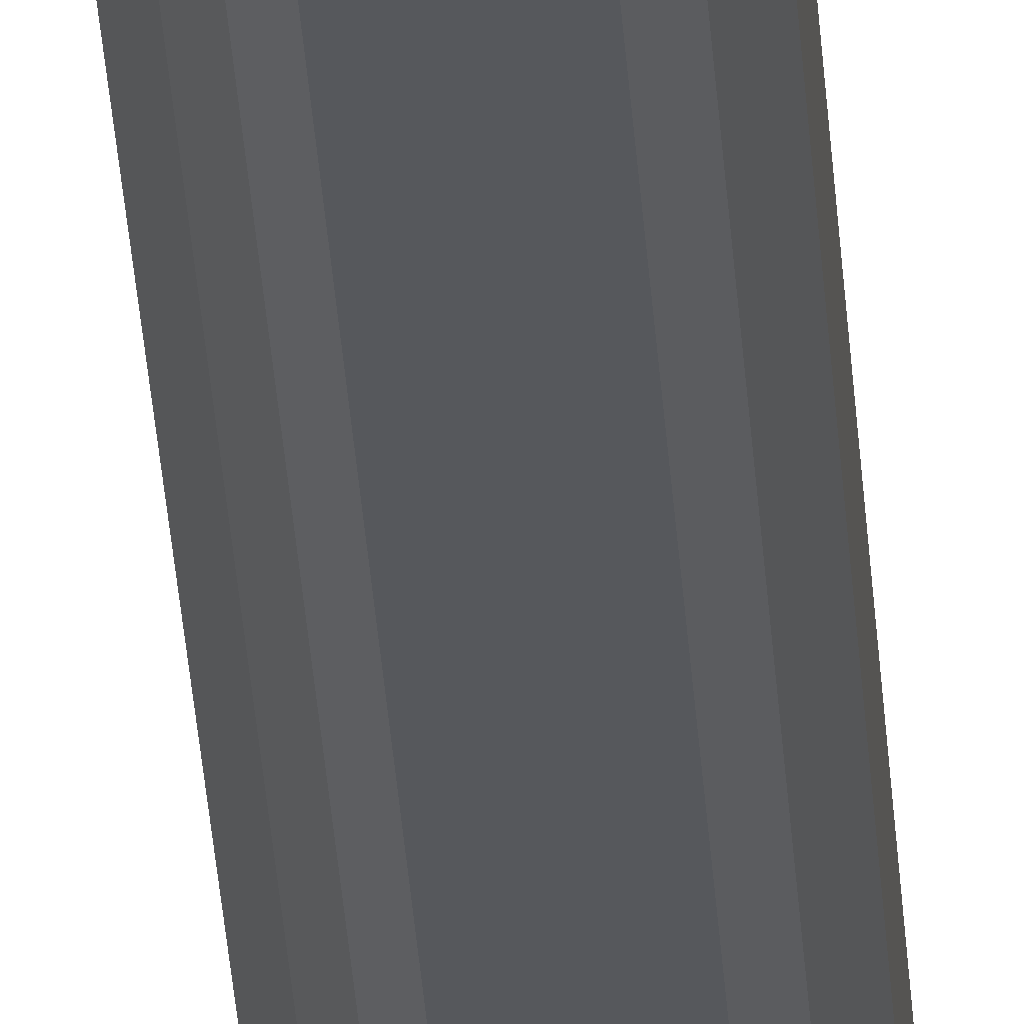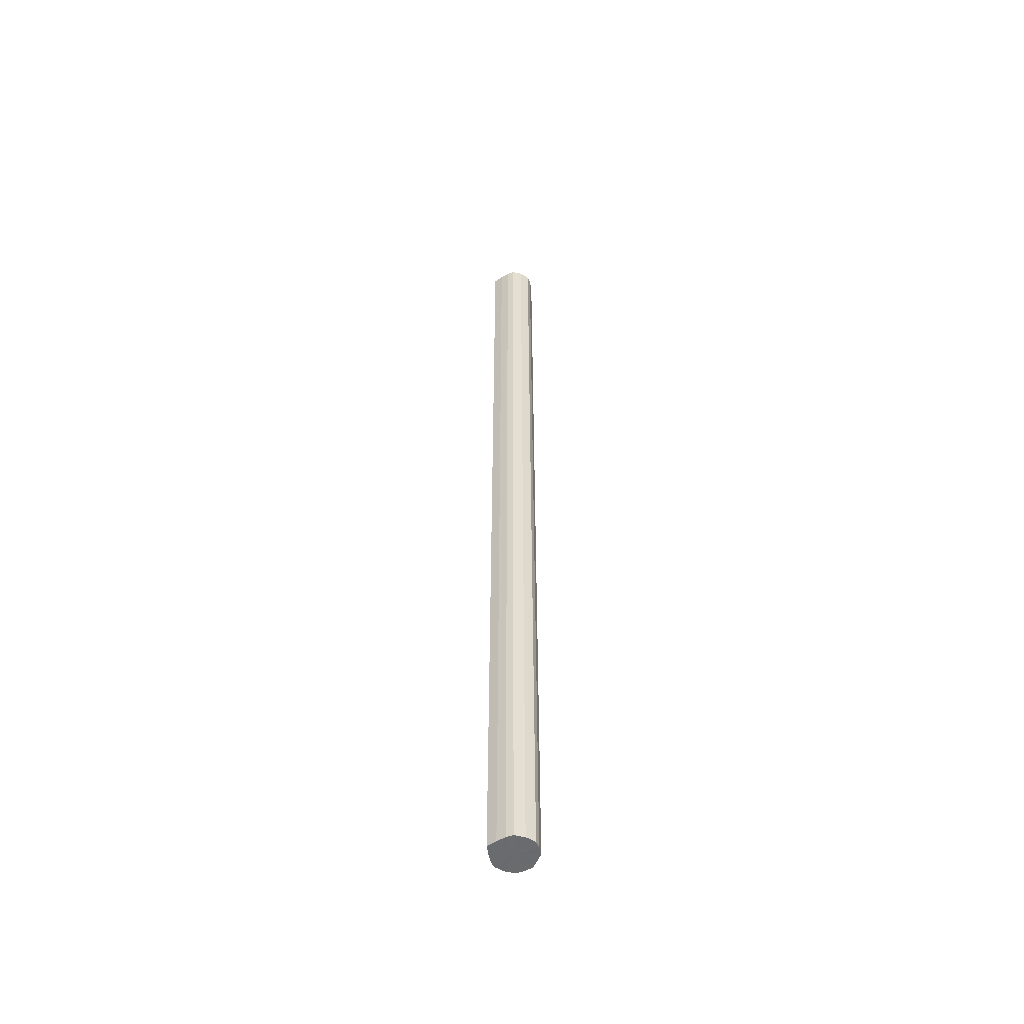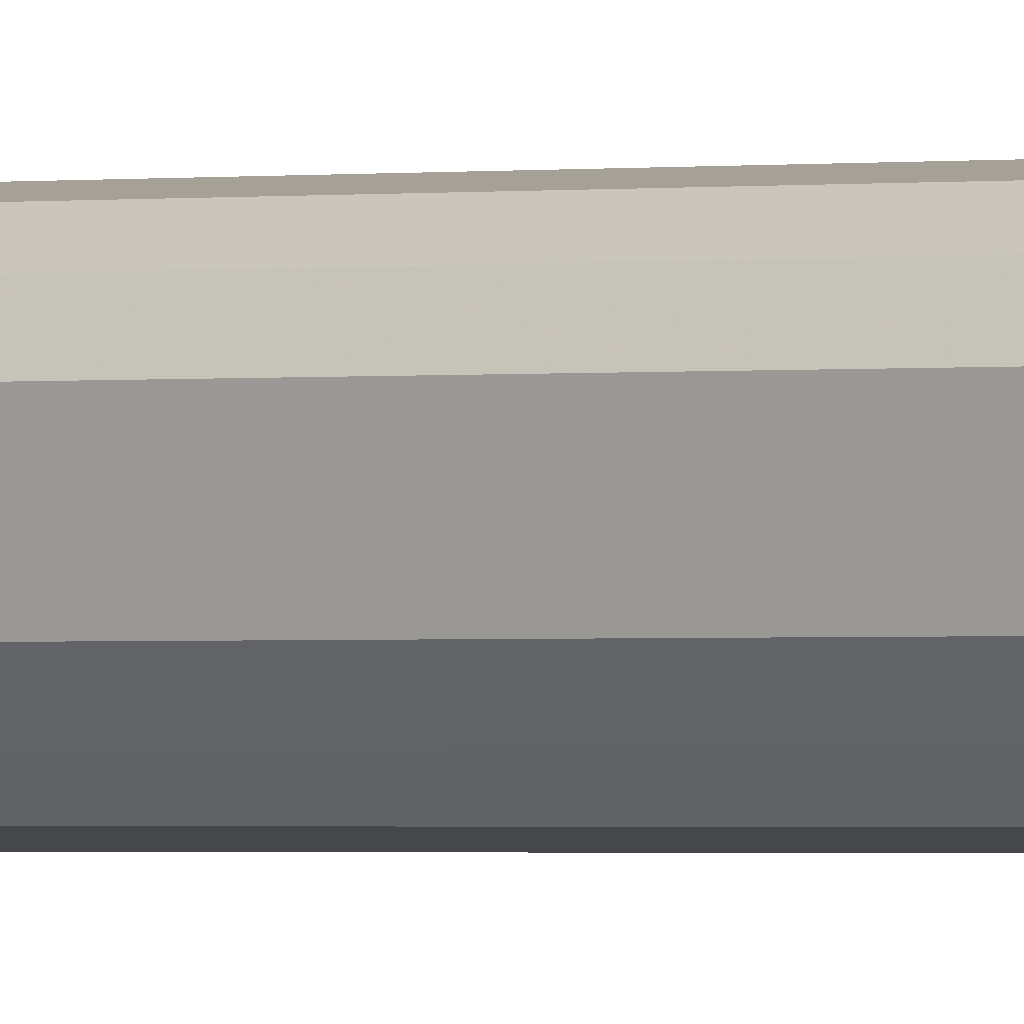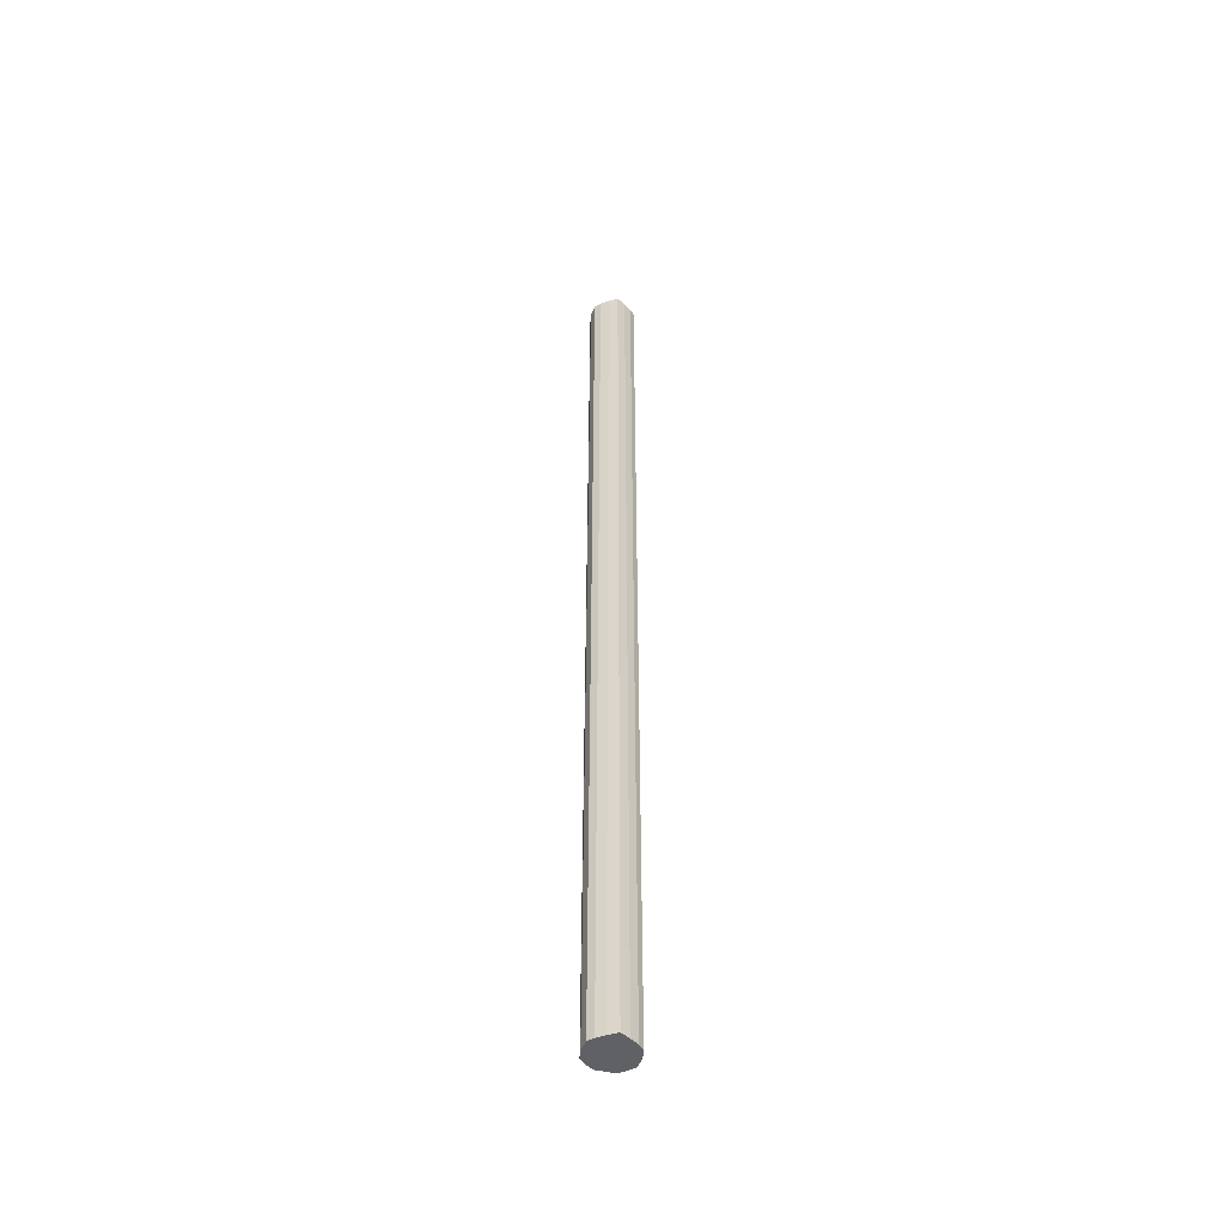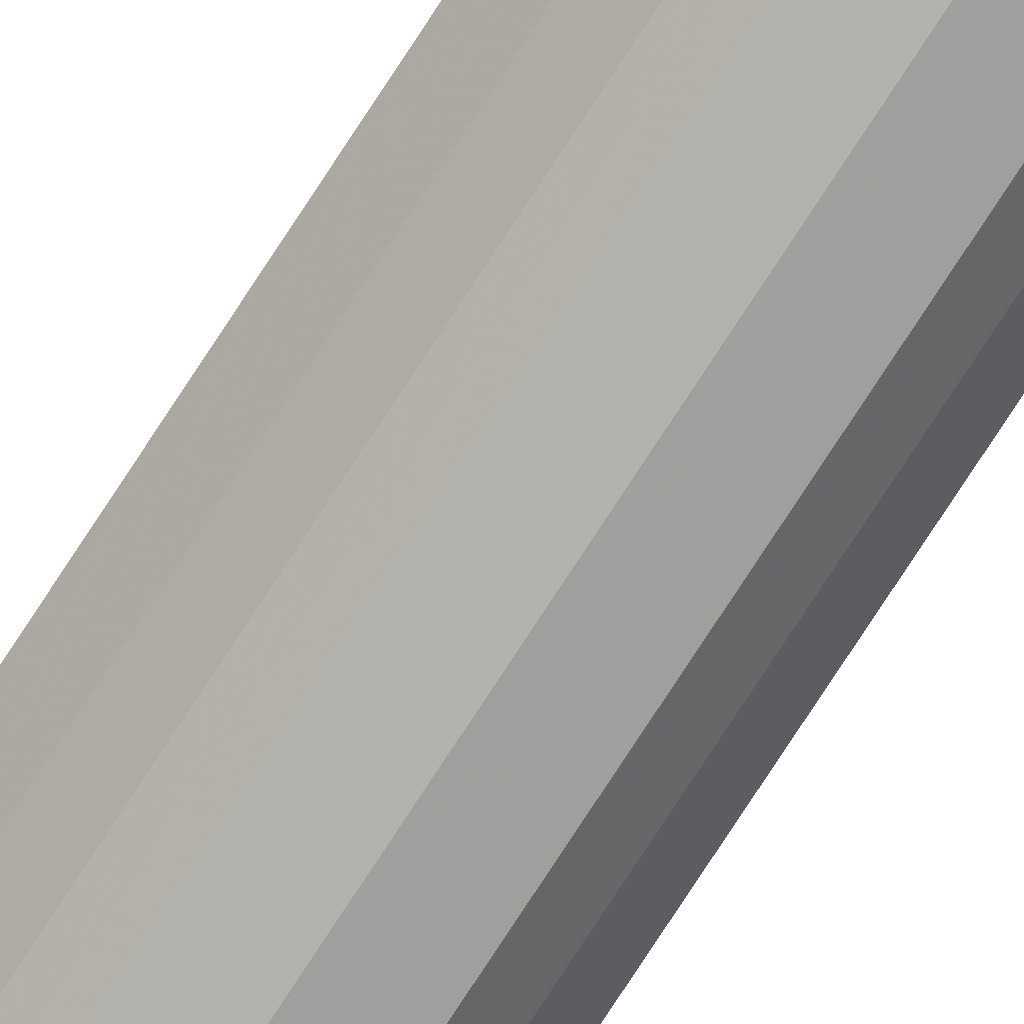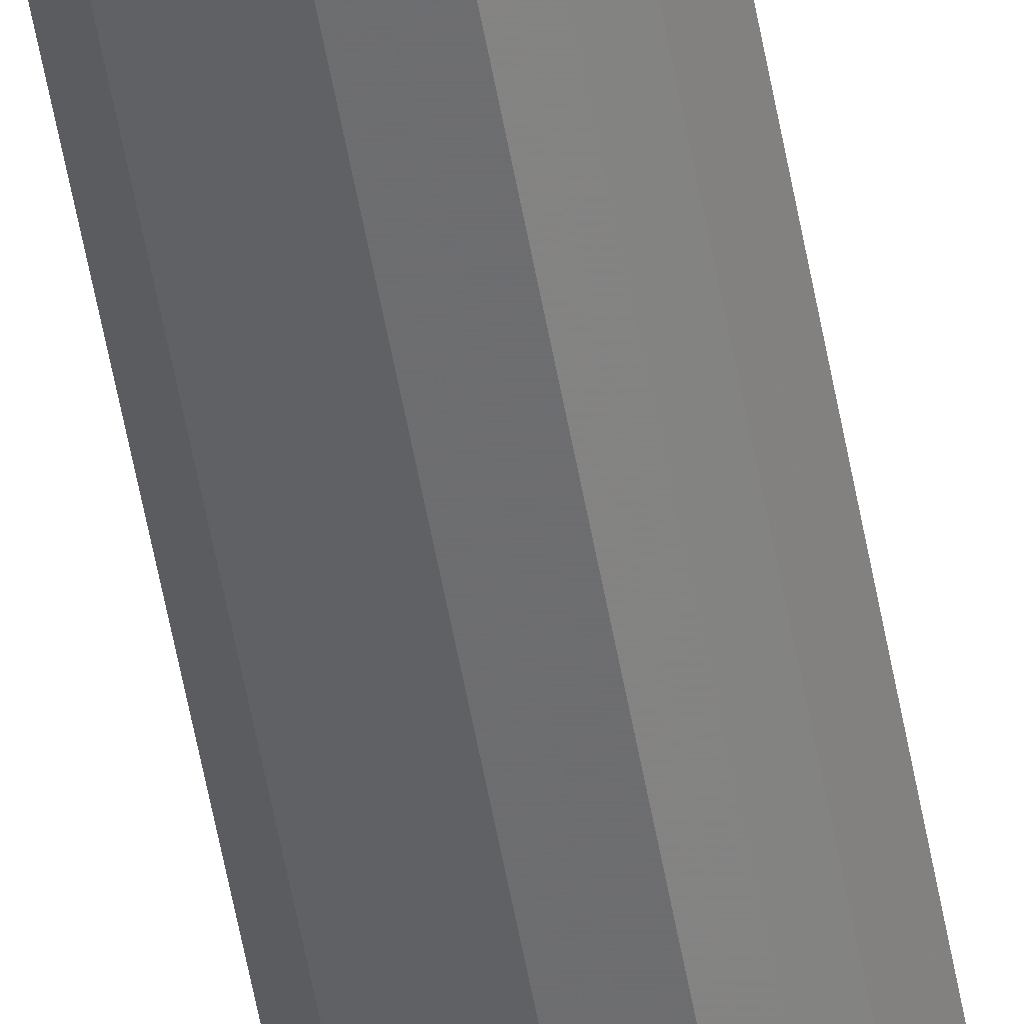
<metadata>
{"format":"obj","ext":"obj","renderer":"f3d","projection":"perspective","resolution":1024,"background":"white","views":[{"elev":-29.6,"azim":3.3,"up":"+Z"},{"elev":-53.3,"azim":-23.3,"up":"+Y"},{"elev":-0.6,"azim":133.9,"up":"+Z"},{"elev":-49.3,"azim":-103.8,"up":"+Y"},{"elev":-76.5,"azim":-33.0,"up":"+Z"},{"elev":-52.0,"azim":-170.3,"up":"+Z"}]}
</metadata>
<code>
o 8979
v 2216 1891 11.8
v 2216 1891 11.8
v 2216 1889 11.8
v 2216 1891 11.81
v 2216 1889 11.8
v 2216 1891 11.8
v 2216 1889 11.8
v 2216 1891 11.83
v 2216 1889 11.81
v 2216 1891 11.81
v 2216 1889 11.81
v 2216 1891 11.84
v 2216 1889 11.83
v 2216 1891 11.83
v 2216 1889 11.83
v 2216 1891 11.86
v 2216 1889 11.84
v 2216 1891 11.84
v 2216 1889 11.84
v 2216 1891 11.88
v 2216 1889 11.86
v 2216 1891 11.86
v 2216 1889 11.86
v 2216 1891 11.89
v 2216 1889 11.88
v 2216 1891 11.88
v 2216 1889 11.88
v 2216 1891 11.89
v 2216 1889 11.89
v 2216 1891 11.89
v 2216 1889 11.89
v 2216 1889 11.89
v 2216 1889 11.8
v 2216 1891 11.8
v 2216 1889 11.8
v 2216 1891 11.81
v 2216 1889 11.81
v 2216 1889 11.8
v 2216 1891 11.8
v 2216 1889 11.81
v 2216 1891 11.8
v 2216 1891 11.83
v 2216 1889 11.83
v 2216 1889 11.83
v 2216 1891 11.81
v 2216 1889 11.84
v 2216 1891 11.83
v 2216 1891 11.84
v 2216 1889 11.84
v 2216 1889 11.86
v 2216 1891 11.84
v 2216 1889 11.88
v 2216 1891 11.86
v 2216 1891 11.86
v 2216 1889 11.86
v 2216 1889 11.89
v 2216 1891 11.88
v 2216 1889 11.89
v 2216 1891 11.89
v 2216 1891 11.88
v 2216 1889 11.88
v 2216 1889 11.89
v 2216 1891 11.89
v 2216 1891 11.89
v 2216 1891 11.84
v 2216 1891 11.8
v 2216 1891 11.8
v 2216 1891 11.81
v 2216 1891 11.8
v 2216 1891 11.83
v 2216 1891 11.81
v 2216 1891 11.84
v 2216 1891 11.83
v 2216 1891 11.86
v 2216 1891 11.84
v 2216 1891 11.88
v 2216 1891 11.86
v 2216 1891 11.89
v 2216 1891 11.88
v 2216 1891 11.89
v 2216 1891 11.89
v 2216 1889 11.84
v 2216 1889 11.8
v 2216 1889 11.8
v 2216 1889 11.8
v 2216 1889 11.81
v 2216 1889 11.81
v 2216 1889 11.83
v 2216 1889 11.83
v 2216 1889 11.84
v 2216 1889 11.84
v 2216 1889 11.86
v 2216 1889 11.86
v 2216 1889 11.88
v 2216 1889 11.88
v 2216 1889 11.89
v 2216 1889 11.89
v 2216 1889 11.89
f 1 2 3
f 2 4 5
f 6 1 7
f 4 8 9
f 10 6 11
f 8 12 13
f 14 10 15
f 12 16 17
f 18 14 19
f 16 20 21
f 22 18 23
f 20 24 25
f 26 22 27
f 24 28 29
f 30 26 31
f 28 30 32
f 33 34 35
f 35 36 37
f 38 39 33
f 40 41 38
f 37 42 43
f 44 45 40
f 46 47 44
f 43 48 49
f 50 51 46
f 52 53 50
f 49 54 55
f 56 57 52
f 58 59 56
f 55 60 61
f 62 63 58
f 61 64 62
f 65 66 67
f 65 68 66
f 65 67 69
f 65 70 68
f 65 69 71
f 65 72 70
f 65 71 73
f 65 74 72
f 65 73 75
f 65 76 74
f 65 75 77
f 65 78 76
f 65 77 79
f 65 80 78
f 65 79 81
f 65 81 80
f 82 83 84
f 82 85 83
f 82 84 86
f 82 87 85
f 82 86 88
f 82 89 87
f 82 88 90
f 82 91 89
f 82 90 92
f 82 93 91
f 82 92 94
f 82 95 93
f 82 94 96
f 82 97 95
f 82 96 98
f 82 98 97

</code>
